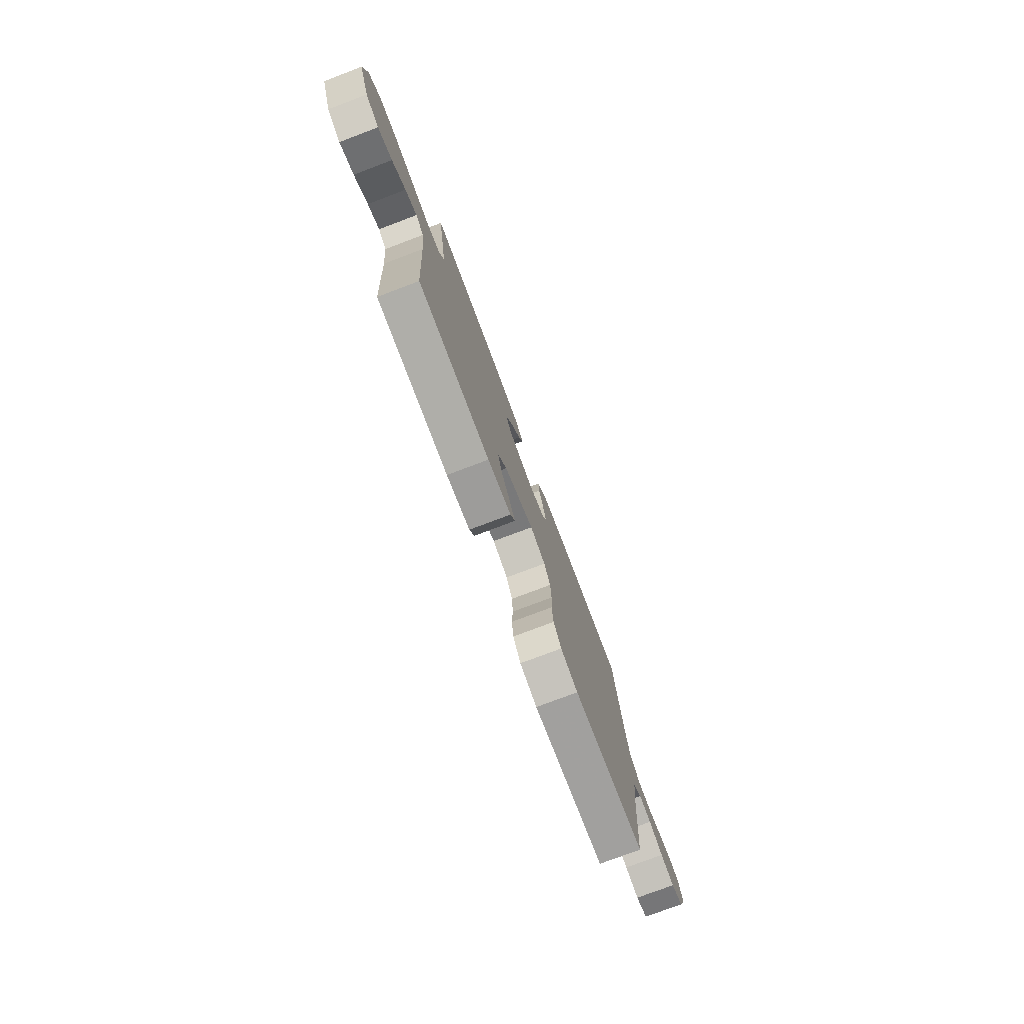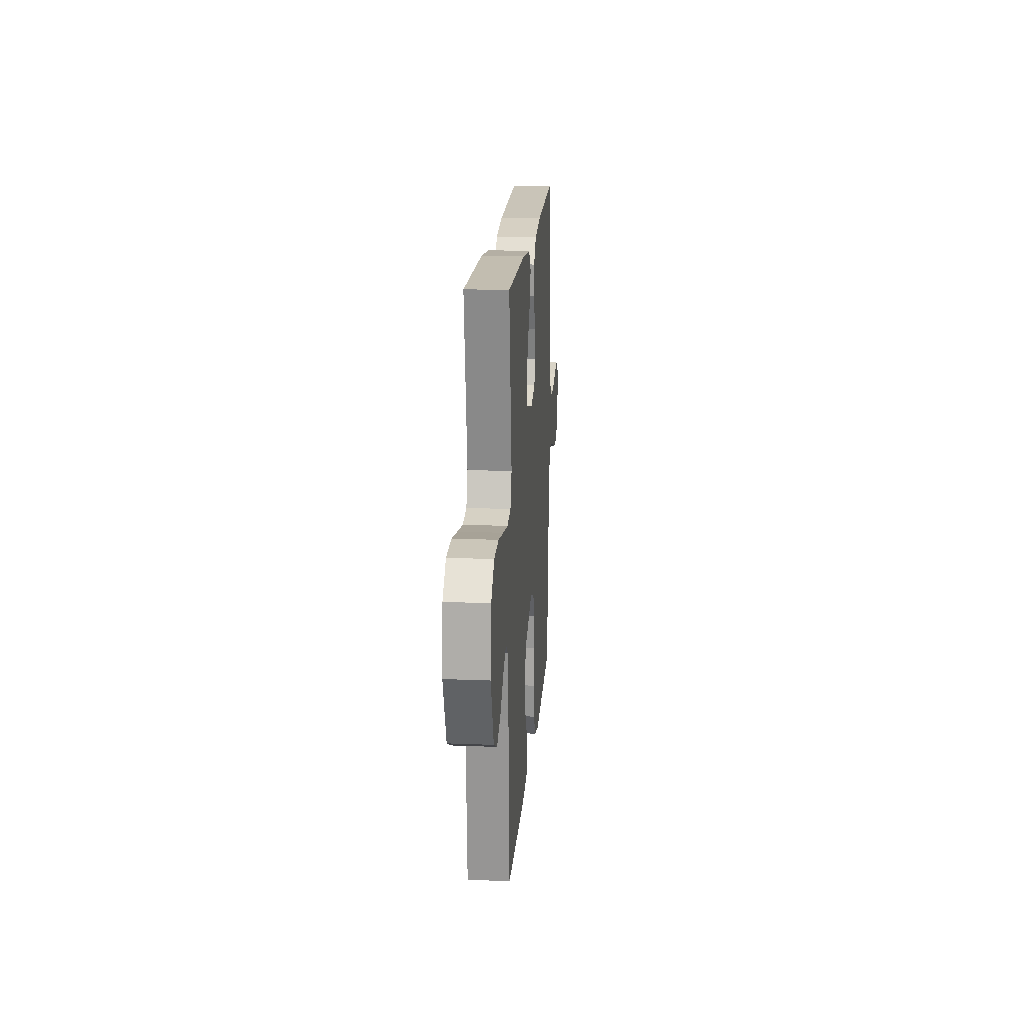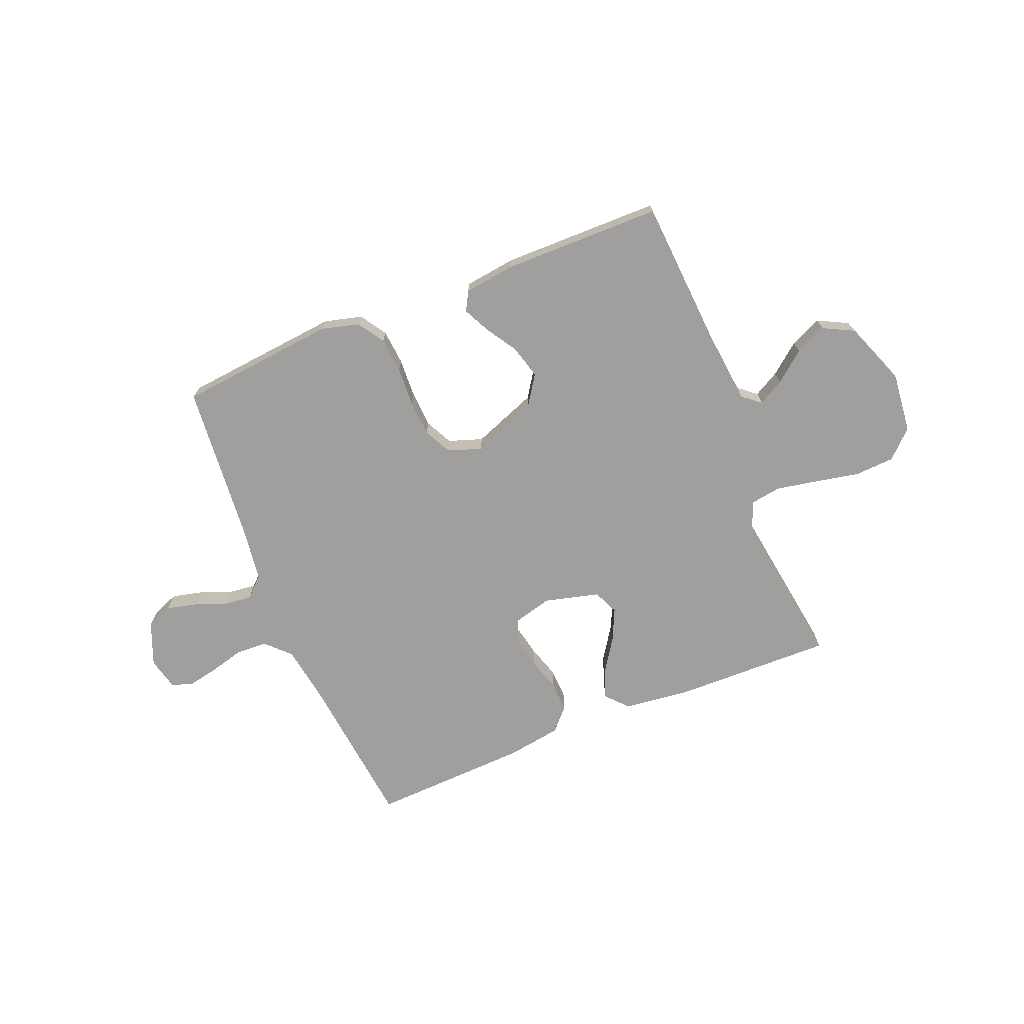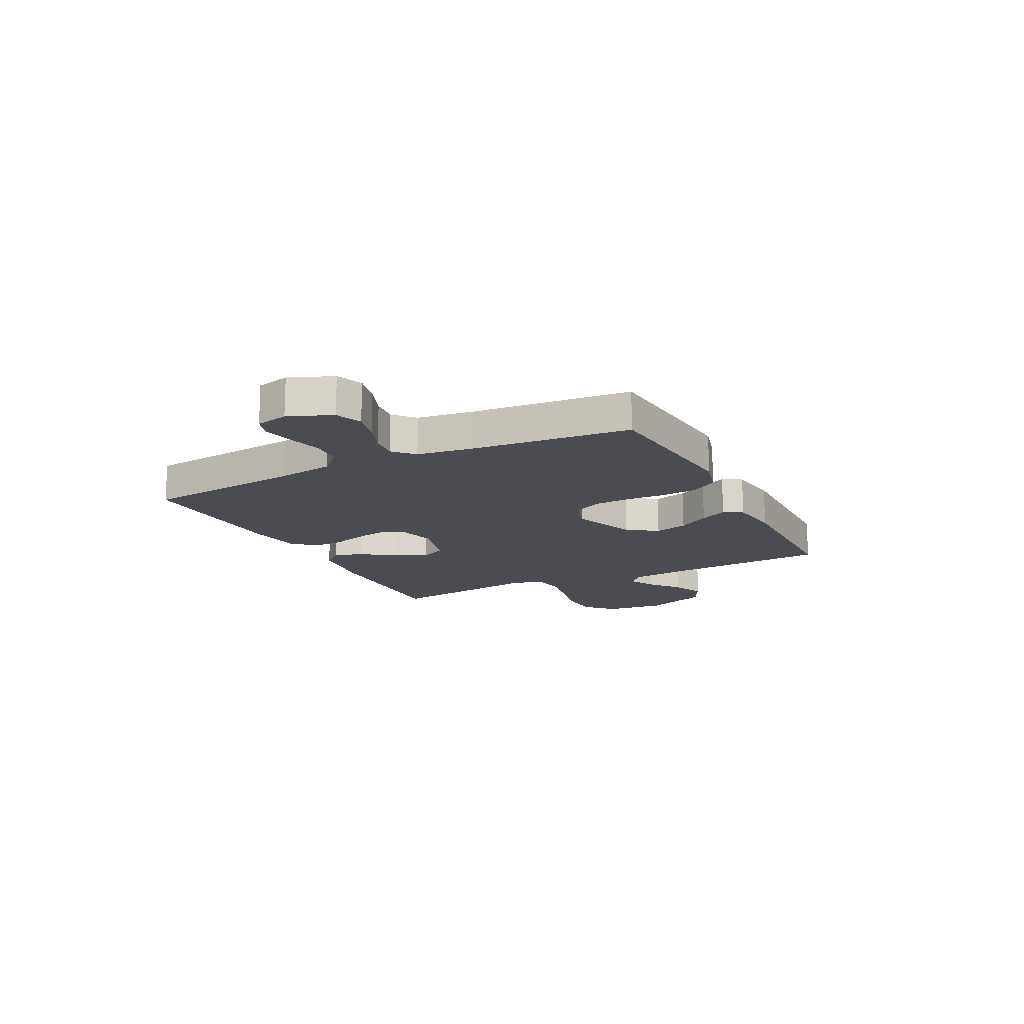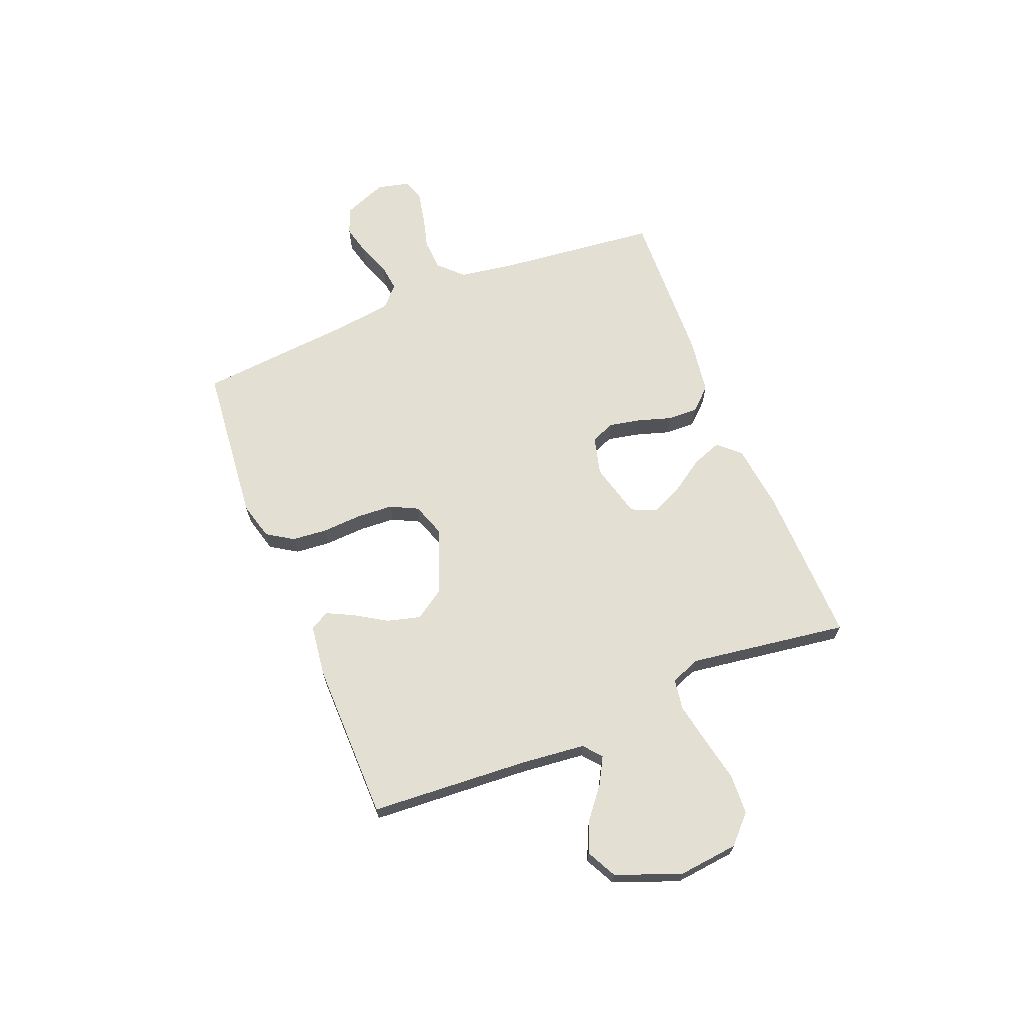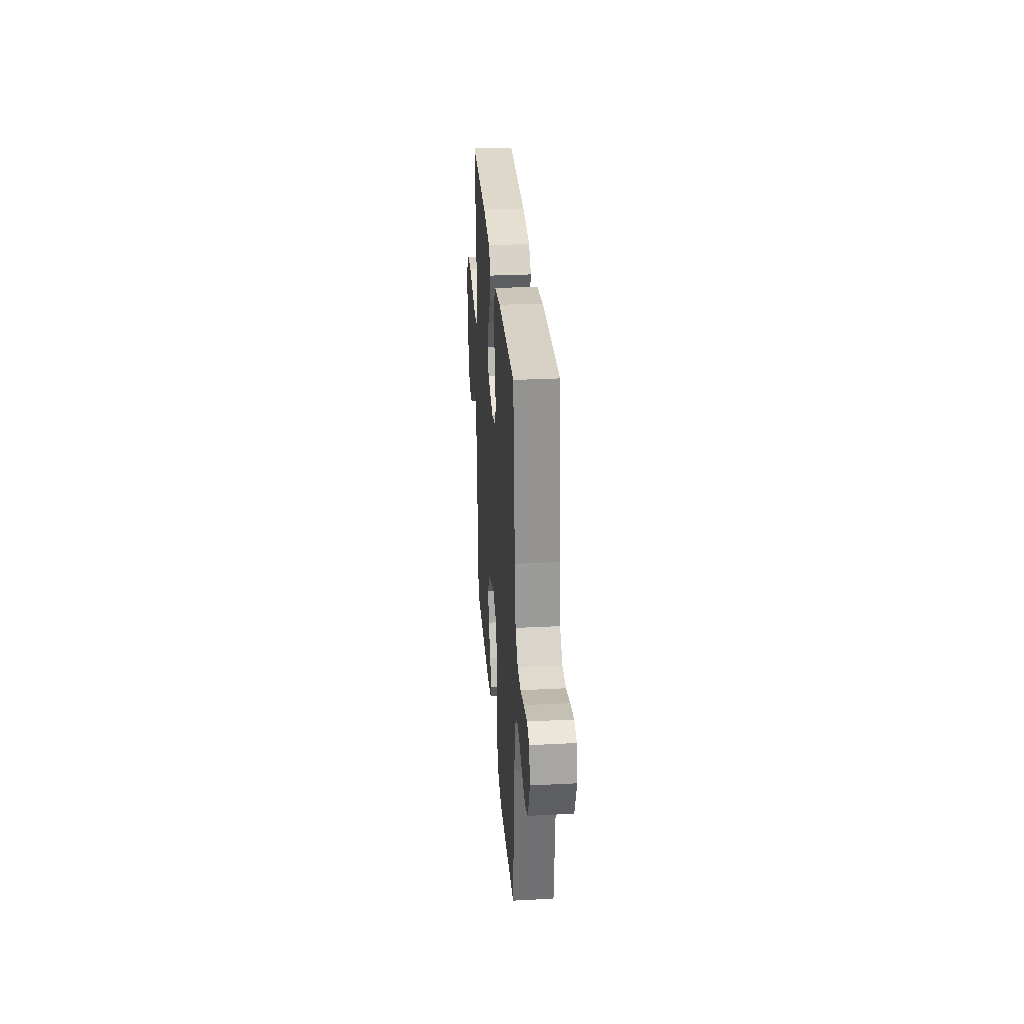
<metadata>
{"format":"obj","ext":"obj","renderer":"f3d","projection":"perspective","resolution":1024,"background":"white","views":[{"elev":-77.0,"azim":-69.3,"up":"+Z"},{"elev":17.9,"azim":-85.5,"up":"+Z"},{"elev":-71.4,"azim":-157.8,"up":"+Y"},{"elev":-15.4,"azim":116.6,"up":"+Y"},{"elev":67.0,"azim":-112.0,"up":"+Y"},{"elev":29.8,"azim":85.8,"up":"+Z"}]}
</metadata>
<code>
v -0.5 0.07 -0.5
v -0.52 0.07 -0.2
v -0.533 0.07 -0.079
v -0.567 0.07 -0.051
v -0.616 0.07 -0.078
v -0.673 0.07 -0.124
v -0.733 0.07 -0.151
v -0.79 0.07 -0.122
v -0.837 0.07 0
v -0.825 0.07 0.114
v -0.774 0.07 0.163
v -0.699 0.07 0.167
v -0.615 0.07 0.15
v -0.536 0.07 0.135
v -0.478 0.07 0.144
v -0.456 0.07 0.2
v -0.5 0.07 0.5
v -0.2 0.07 0.494
v -0.072 0.07 0.479
v -0.035 0.07 0.438
v -0.055 0.07 0.383
v -0.097 0.07 0.32
v -0.125 0.07 0.26
v -0.104 0.07 0.212
v 0 0.07 0.185
v 0.073 0.07 0.204
v 0.091 0.07 0.249
v 0.079 0.07 0.308
v 0.059 0.07 0.372
v 0.057 0.07 0.43
v 0.096 0.07 0.472
v 0.2 0.07 0.488
v 0.5 0.07 0.5
v 0.533 0.07 0.2
v 0.55 0.07 0.093
v 0.594 0.07 0.049
v 0.653 0.07 0.046
v 0.717 0.07 0.063
v 0.776 0.07 0.075
v 0.817 0.07 0.062
v 0.832 0.07 0
v 0.799 0.07 -0.082
v 0.749 0.07 -0.102
v 0.691 0.07 -0.088
v 0.631 0.07 -0.065
v 0.579 0.07 -0.059
v 0.541 0.07 -0.095
v 0.527 0.07 -0.2
v 0.5 0.07 -0.5
v 0.2 0.07 -0.53
v 0.128 0.07 -0.511
v 0.096 0.07 -0.461
v 0.09 0.07 -0.394
v 0.094 0.07 -0.319
v 0.09 0.07 -0.251
v 0.064 0.07 -0.199
v 0 0.07 -0.177
v -0.123 0.07 -0.224
v -0.161 0.07 -0.281
v -0.144 0.07 -0.344
v -0.107 0.07 -0.403
v -0.082 0.07 -0.454
v -0.102 0.07 -0.49
v -0.2 0.07 -0.503
v -0.5 0 -0.5
v -0.52 0 -0.2
v -0.533 0 -0.079
v -0.567 0 -0.051
v -0.616 0 -0.078
v -0.673 0 -0.124
v -0.733 0 -0.151
v -0.79 0 -0.122
v -0.837 0 0
v -0.825 0 0.114
v -0.774 0 0.163
v -0.699 0 0.167
v -0.615 0 0.15
v -0.536 0 0.135
v -0.478 0 0.144
v -0.456 0 0.2
v -0.5 0 0.5
v -0.2 0 0.494
v -0.072 0 0.479
v -0.035 0 0.438
v -0.055 0 0.383
v -0.097 0 0.32
v -0.125 0 0.26
v -0.104 0 0.212
v 0 0 0.185
v 0.073 0 0.204
v 0.091 0 0.249
v 0.079 0 0.308
v 0.059 0 0.372
v 0.057 0 0.43
v 0.096 0 0.472
v 0.2 0 0.488
v 0.5 0 0.5
v 0.533 0 0.2
v 0.55 0 0.093
v 0.594 0 0.049
v 0.653 0 0.046
v 0.717 0 0.063
v 0.776 0 0.075
v 0.817 0 0.062
v 0.832 0 0
v 0.799 0 -0.082
v 0.749 0 -0.102
v 0.691 0 -0.088
v 0.631 0 -0.065
v 0.579 0 -0.059
v 0.541 0 -0.095
v 0.527 0 -0.2
v 0.5 0 -0.5
v 0.2 0 -0.53
v 0.128 0 -0.511
v 0.096 0 -0.461
v 0.09 0 -0.394
v 0.094 0 -0.319
v 0.09 0 -0.251
v 0.064 0 -0.199
v 0 0 -0.177
v -0.123 0 -0.224
v -0.161 0 -0.281
v -0.144 0 -0.344
v -0.107 0 -0.403
v -0.082 0 -0.454
v -0.102 0 -0.49
v -0.2 0 -0.503
f 64 1 2
f 63 64 2
f 62 63 2
f 61 62 2
f 60 61 2
f 59 60 2 3
f 58 59 3 4
f 57 58 4
f 52 53 54
f 51 52 54
f 50 51 54
f 49 50 54
f 48 49 54
f 47 48 54 55
f 46 47 55 56
f 43 44 45
f 42 43 45
f 41 42 45
f 40 41 45
f 39 40 45
f 38 39 45
f 37 38 45
f 36 37 45 46
f 46 56 57
f 36 46 57
f 35 36 57
f 32 33 34
f 31 32 34
f 30 31 34
f 29 30 34
f 28 29 34
f 27 28 34 35
f 20 21 22
f 19 20 22
f 18 19 22
f 17 18 22
f 16 17 22
f 15 16 22 23
f 11 12 13
f 10 11 13
f 9 10 13
f 8 9 13
f 7 8 13
f 6 7 13
f 5 6 13
f 4 5 13 14
f 57 4 14 15
f 26 27 35 57
f 25 26 57
f 24 25 57 15
f 15 23 24
f 66 65 128
f 66 128 127
f 66 127 126
f 66 126 125
f 66 125 124
f 67 66 124 123
f 68 67 123 122
f 68 122 121
f 118 117 116
f 118 116 115
f 118 115 114
f 118 114 113
f 118 113 112
f 119 118 112 111
f 120 119 111 110
f 109 108 107
f 109 107 106
f 109 106 105
f 109 105 104
f 109 104 103
f 109 103 102
f 109 102 101
f 110 109 101 100
f 121 120 110
f 121 110 100
f 121 100 99
f 98 97 96
f 98 96 95
f 98 95 94
f 98 94 93
f 98 93 92
f 99 98 92 91
f 86 85 84
f 86 84 83
f 86 83 82
f 86 82 81
f 86 81 80
f 87 86 80 79
f 77 76 75
f 77 75 74
f 77 74 73
f 77 73 72
f 77 72 71
f 77 71 70
f 77 70 69
f 78 77 69 68
f 79 78 68 121
f 121 99 91 90
f 121 90 89
f 79 121 89 88
f 88 87 79
f 1 65 66 2
f 2 66 67 3
f 3 67 68 4
f 4 68 69 5
f 5 69 70 6
f 6 70 71 7
f 7 71 72 8
f 8 72 73 9
f 9 73 74 10
f 10 74 75 11
f 11 75 76 12
f 12 76 77 13
f 13 77 78 14
f 14 78 79 15
f 15 79 80 16
f 16 80 81 17
f 17 81 82 18
f 18 82 83 19
f 19 83 84 20
f 20 84 85 21
f 21 85 86 22
f 22 86 87 23
f 23 87 88 24
f 24 88 89 25
f 25 89 90 26
f 26 90 91 27
f 27 91 92 28
f 28 92 93 29
f 29 93 94 30
f 30 94 95 31
f 31 95 96 32
f 32 96 97 33
f 33 97 98 34
f 34 98 99 35
f 35 99 100 36
f 36 100 101 37
f 37 101 102 38
f 38 102 103 39
f 39 103 104 40
f 40 104 105 41
f 41 105 106 42
f 42 106 107 43
f 43 107 108 44
f 44 108 109 45
f 45 109 110 46
f 46 110 111 47
f 47 111 112 48
f 48 112 113 49
f 49 113 114 50
f 50 114 115 51
f 51 115 116 52
f 52 116 117 53
f 53 117 118 54
f 54 118 119 55
f 55 119 120 56
f 56 120 121 57
f 57 121 122 58
f 58 122 123 59
f 59 123 124 60
f 60 124 125 61
f 61 125 126 62
f 62 126 127 63
f 63 127 128 64
f 64 128 65 1

</code>
